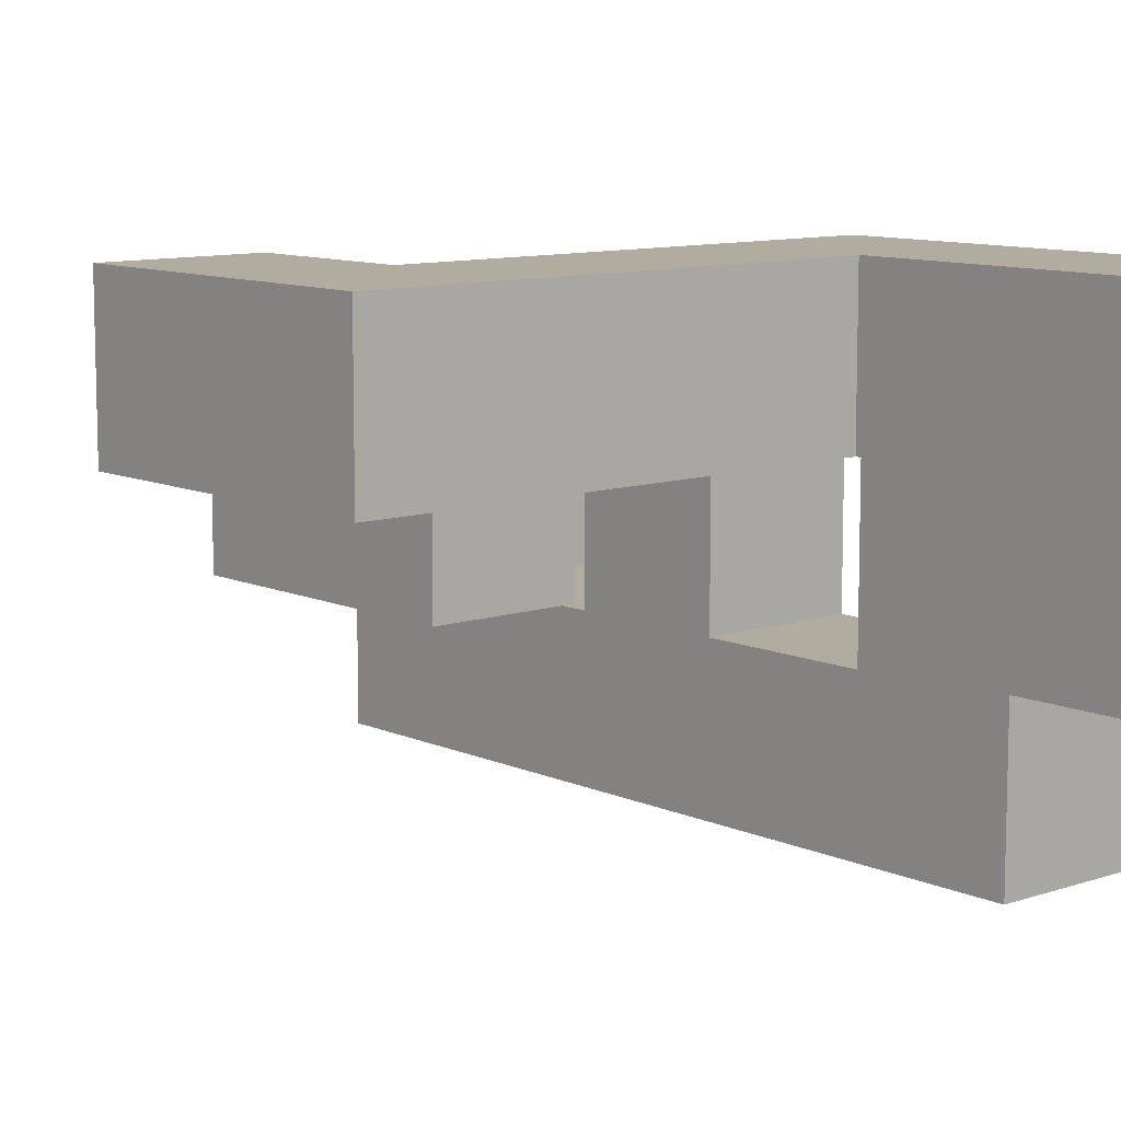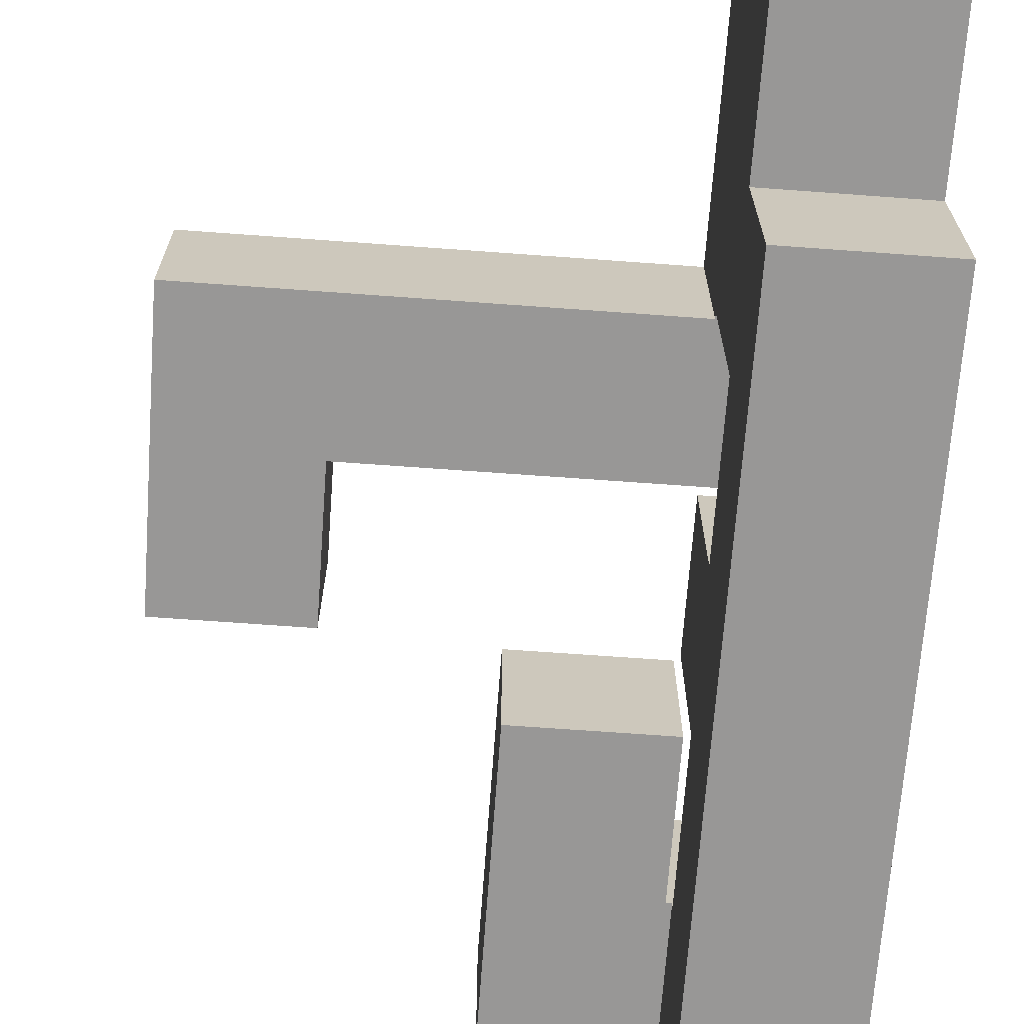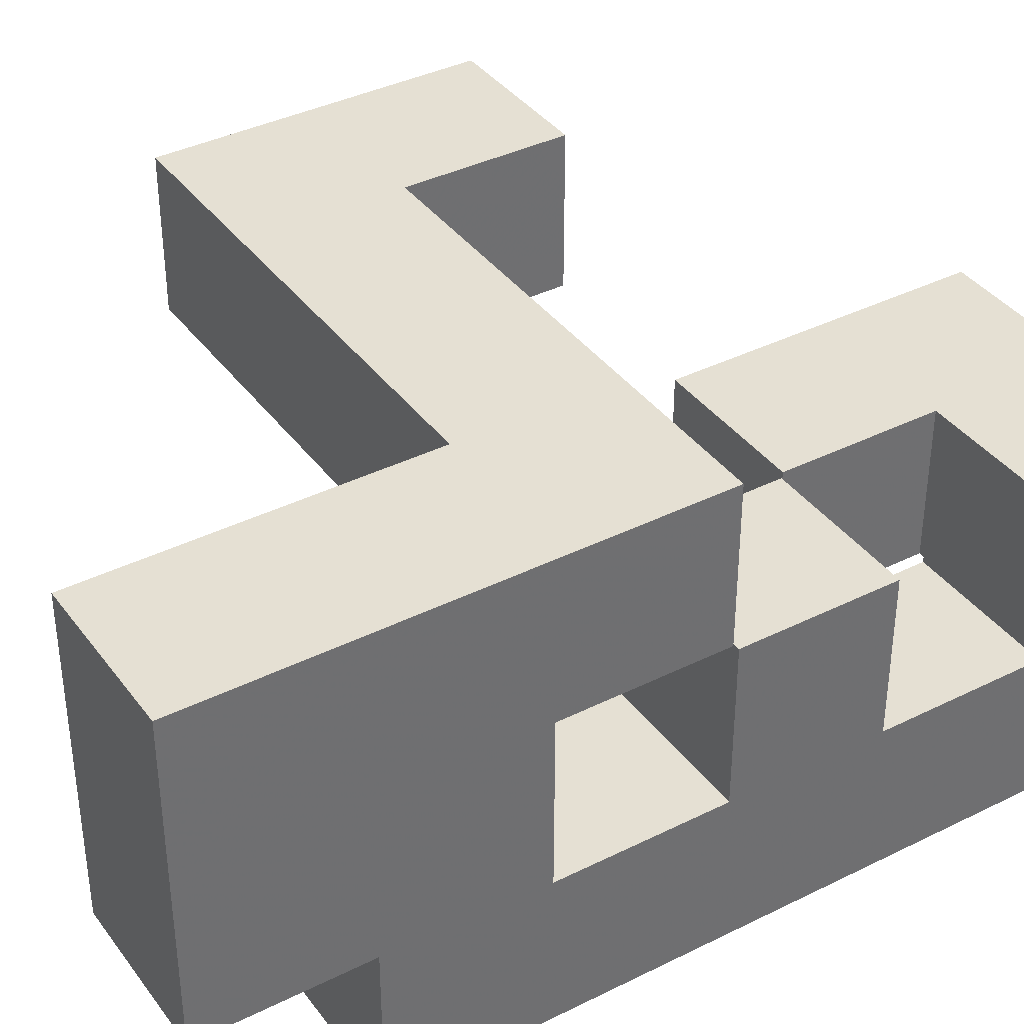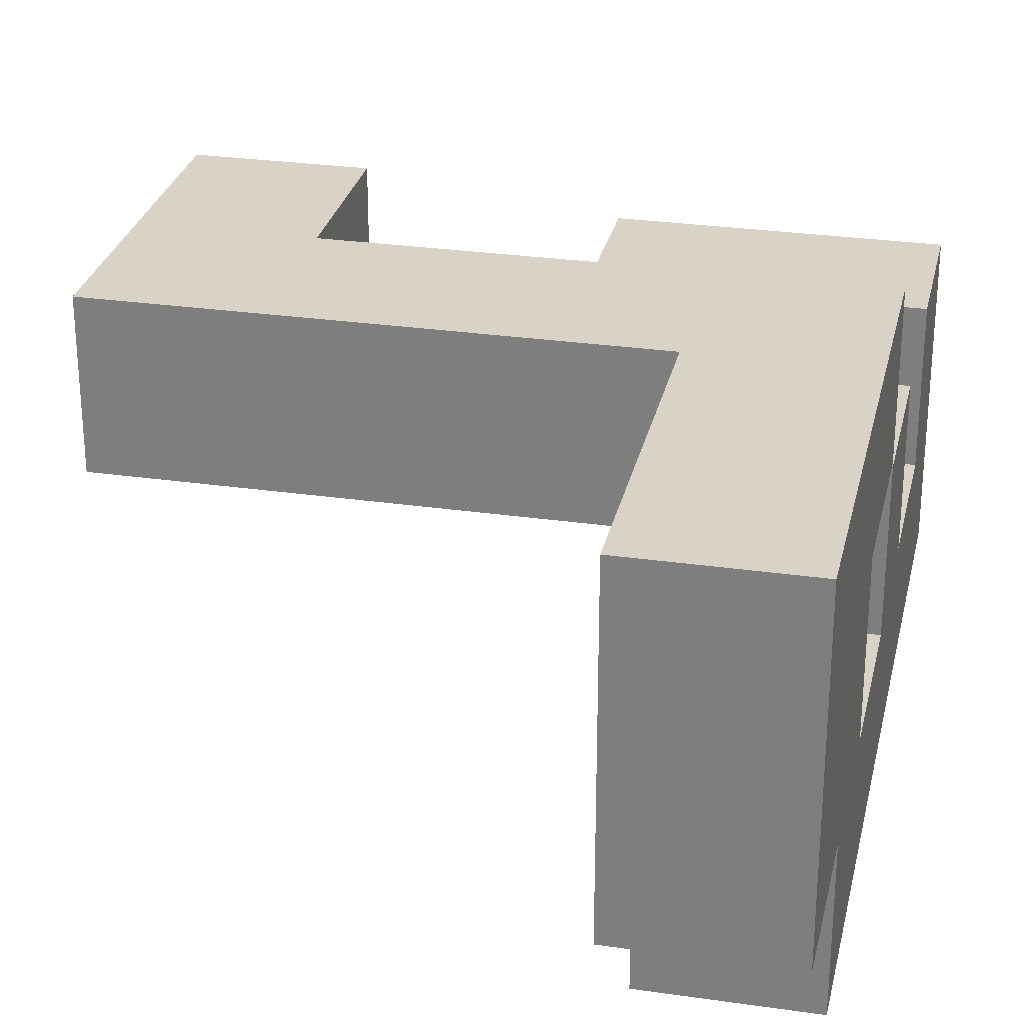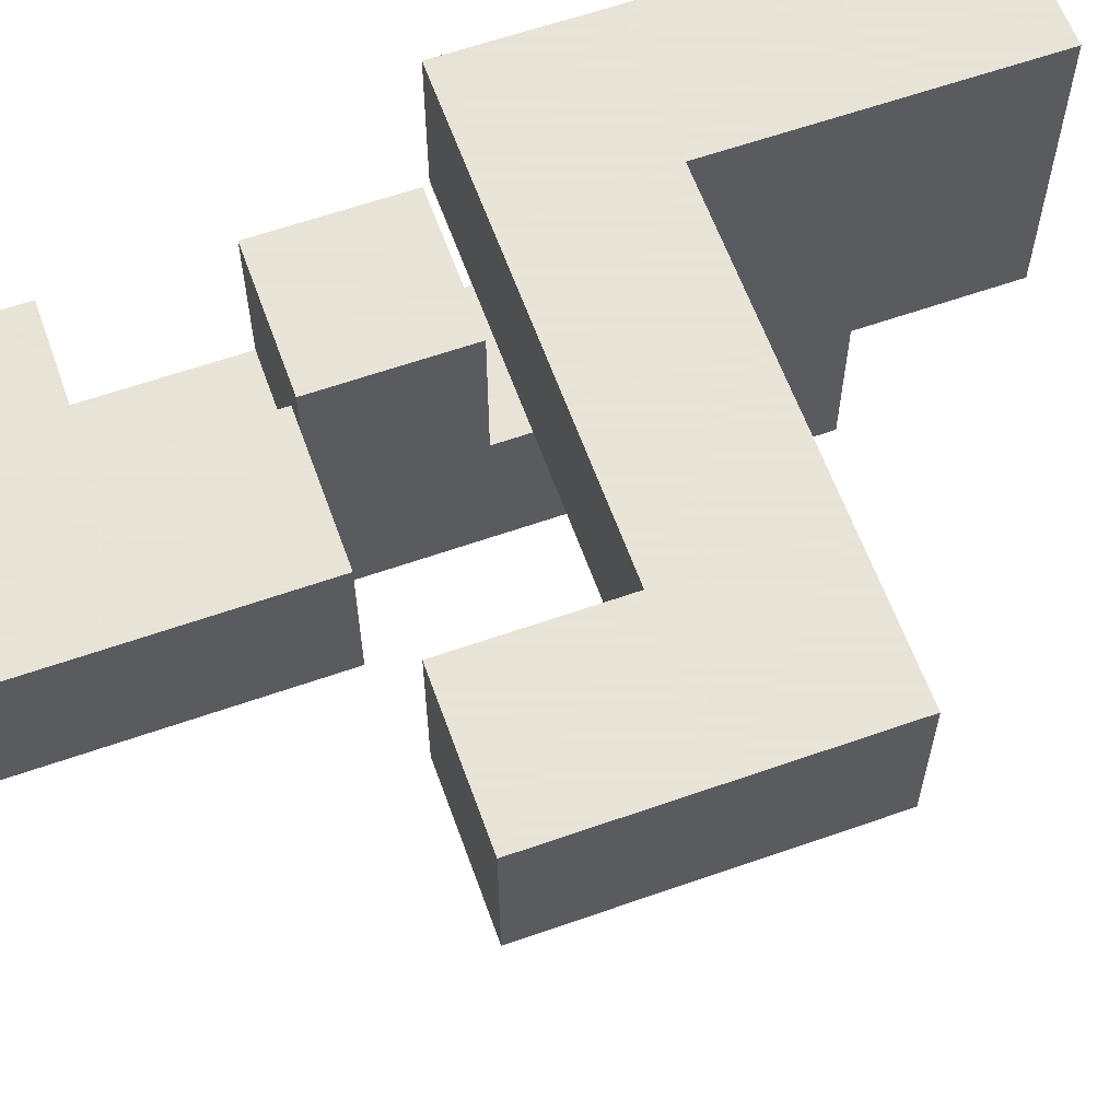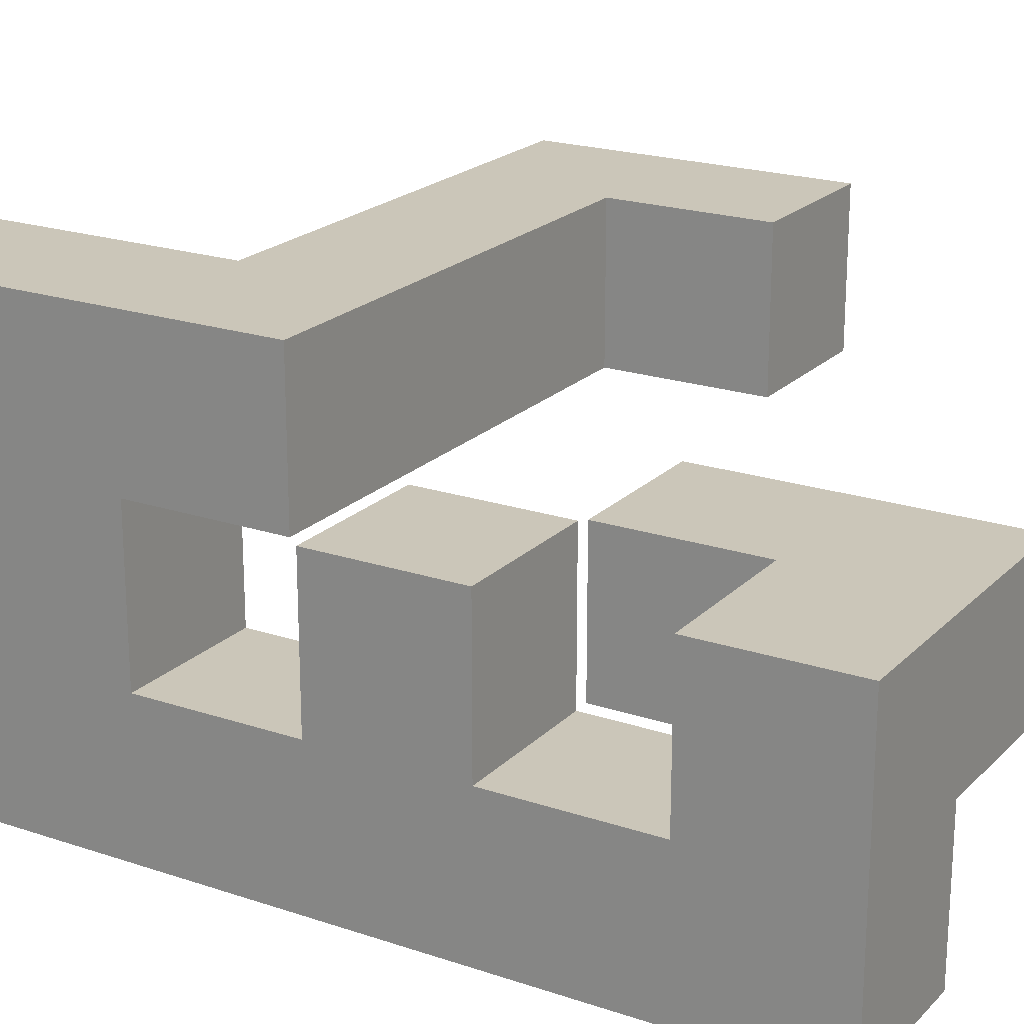
<metadata>
{"format":"obj","ext":"obj","renderer":"f3d","projection":"perspective","resolution":1024,"background":"white","views":[{"elev":10.0,"azim":139.1,"up":"+Y"},{"elev":-68.3,"azim":175.8,"up":"+Y"},{"elev":38.1,"azim":-122.3,"up":"+Y"},{"elev":28.2,"azim":-167.7,"up":"+Y"},{"elev":61.4,"azim":70.3,"up":"+Y"},{"elev":20.9,"azim":-58.9,"up":"+Y"}]}
</metadata>
<code>
v -0.2643 -0.1976 -0.5976
v -0.2643 -0.1976 -0.4691
v -0.2643 -0.06907 -0.4691
v -0.2643 -0.06907 -0.5976
v -0.2643 -0.06667 -0.4691
v -0.2643 -0.06667 -0.5976
v -0.2643 -0.1976 -0.4667
v -0.2643 -0.06907 -0.4667
v -0.2643 -0.06667 -0.4667
v -0.1357 -0.1976 -0.5976
v -0.1357 -0.06907 -0.5976
v -0.1357 -0.06907 -0.4691
v -0.1357 -0.1976 -0.4691
v -0.1357 -0.06667 -0.5976
v -0.1357 -0.06667 -0.4691
v -0.1357 -0.06907 -0.4667
v -0.1357 -0.1976 -0.4667
v -0.1357 -0.06667 -0.4667
v -0.2643 -0.06427 -0.4691
v -0.2643 -0.06427 -0.5976
v -0.2643 0.06427 -0.4691
v -0.2643 0.06427 -0.5976
v -0.2643 -0.06427 -0.4667
v -0.2643 0.06427 -0.4667
v -0.1357 -0.06427 -0.5976
v -0.1357 -0.06427 -0.4691
v -0.1357 0.06427 -0.5976
v -0.1357 0.06427 -0.4691
v -0.1357 -0.06427 -0.4667
v -0.1357 0.06427 -0.4667
v -0.2643 -0.3309 -0.4643
v -0.2643 -0.3309 -0.3357
v -0.2643 -0.2024 -0.3357
v -0.2643 -0.2024 -0.4643
v -0.2643 -0.2 -0.3357
v -0.2643 -0.2 -0.4643
v -0.2643 -0.3309 -0.3333
v -0.2643 -0.2024 -0.3333
v -0.1357 -0.3309 -0.4643
v -0.1357 -0.2024 -0.4643
v -0.1357 -0.2024 -0.3357
v -0.1357 -0.3309 -0.3357
v -0.1357 -0.2 -0.4643
v -0.1357 -0.2 -0.3357
v -0.1357 -0.2024 -0.3333
v -0.1357 -0.3309 -0.3333
v -0.2643 -0.1976 -0.4643
v -0.2643 -0.06907 -0.4643
v -0.2643 -0.06667 -0.4643
v -0.2643 -0.1976 -0.3357
v -0.2643 -0.06907 -0.3357
v -0.2643 -0.06667 -0.3357
v -0.1357 -0.06907 -0.4643
v -0.1357 -0.1976 -0.4643
v -0.1357 -0.06667 -0.4643
v -0.1357 -0.1976 -0.3357
v -0.1357 -0.06907 -0.3357
v -0.1357 -0.06667 -0.3357
v -0.2643 -0.06427 -0.4643
v -0.2643 0.06427 -0.4643
v -0.2643 -0.06427 -0.3357
v -0.2643 0.06427 -0.3357
v -0.2643 -0.06427 -0.3333
v -0.2643 0.06427 -0.3333
v -0.1357 -0.06427 -0.4643
v -0.1357 0.06427 -0.4643
v -0.1357 -0.06427 -0.3357
v -0.1357 0.06427 -0.3357
v -0.1357 0.06427 -0.3333
v -0.1357 -0.06427 -0.3333
v -0.2643 -0.3309 -0.3309
v -0.2643 -0.2024 -0.3309
v -0.2643 -0.3309 -0.2024
v -0.2643 -0.2024 -0.2024
v -0.2643 -0.3309 -0.2
v -0.2643 -0.2024 -0.2
v -0.1357 -0.2024 -0.3309
v -0.1357 -0.3309 -0.3309
v -0.1357 -0.2024 -0.2024
v -0.1357 -0.3309 -0.2024
v -0.1357 -0.2024 -0.2
v -0.1357 -0.3309 -0.2
v -0.2643 -0.06427 -0.3309
v -0.2643 0.06427 -0.3309
v -0.2643 -0.06427 -0.2024
v -0.2643 0.06427 -0.2024
v -0.1357 0.06427 -0.3309
v -0.1357 -0.06427 -0.3309
v -0.1357 -0.06427 -0.2024
v -0.1333 -0.06427 -0.3309
v -0.1333 -0.06427 -0.2024
v -0.1357 0.06427 -0.2024
v -0.1333 0.06427 -0.2024
v -0.1333 0.06427 -0.3309
v -0.1309 -0.06427 -0.3309
v -0.1309 -0.06427 -0.2024
v -0.0024 -0.06427 -0.3309
v -0.0024 -0.06427 -0.2024
v 0 -0.06427 -0.3309
v 0 -0.06427 -0.2024
v -0.1309 0.06427 -0.2024
v -0.1309 0.06427 -0.3309
v -0.0024 0.06427 -0.2024
v -0.0024 0.06427 -0.3309
v 0 0.06427 -0.2024
v 0 0.06427 -0.3309
v 0.0024 -0.06427 -0.3309
v 0.0024 -0.06427 -0.2024
v 0.1309 -0.06427 -0.3309
v 0.1309 -0.06427 -0.2024
v 0.1333 -0.06427 -0.3309
v 0.1333 -0.06427 -0.2024
v 0.0024 0.06427 -0.2024
v 0.0024 0.06427 -0.3309
v 0.1309 0.06427 -0.2024
v 0.1309 0.06427 -0.3309
v 0.1333 0.06427 -0.2024
v 0.1333 0.06427 -0.3309
v 0.1357 -0.06427 -0.2024
v 0.1357 -0.06427 -0.2
v 0.1357 0.06427 -0.2
v 0.1357 0.06427 -0.2024
v 0.2643 -0.06427 -0.3309
v 0.2643 0.06427 -0.3309
v 0.2643 0.06427 -0.2024
v 0.2643 -0.06427 -0.2024
v 0.2643 0.06427 -0.2
v 0.2643 -0.06427 -0.2
v 0.1357 -0.06427 -0.3309
v 0.1357 0.06427 -0.3309
v -0.2643 -0.3309 -0.1976
v -0.2643 -0.2024 -0.1976
v -0.2643 -0.3309 -0.06907
v -0.2643 -0.2024 -0.06907
v -0.2643 -0.2 -0.06907
v -0.2643 -0.2 -0.1976
v -0.2643 -0.3309 -0.06667
v -0.2643 -0.2024 -0.06667
v -0.1357 -0.2024 -0.1976
v -0.1357 -0.3309 -0.1976
v -0.1357 -0.2024 -0.06907
v -0.1357 -0.3309 -0.06907
v -0.1357 -0.2 -0.1976
v -0.1357 -0.2 -0.06907
v -0.1357 -0.2024 -0.06667
v -0.1357 -0.3309 -0.06667
v -0.2643 -0.1976 -0.06907
v -0.2643 -0.1976 -0.1976
v -0.2643 -0.06907 -0.06907
v -0.2643 -0.06907 -0.1976
v -0.1357 -0.1976 -0.1976
v -0.1357 -0.1976 -0.06907
v -0.1357 -0.06907 -0.1976
v -0.1357 -0.06907 -0.06907
v 0.1357 -0.06427 -0.1976
v 0.1357 0.06427 -0.1976
v 0.1357 -0.06427 -0.06907
v 0.1357 0.06427 -0.06907
v 0.2643 0.06427 -0.1976
v 0.2643 -0.06427 -0.1976
v 0.2643 0.06427 -0.06907
v 0.2643 -0.06427 -0.06907
v -0.2643 -0.3309 -0.06427
v -0.2643 -0.2024 -0.06427
v -0.2643 -0.3309 0.06427
v -0.2643 -0.2024 0.06427
v -0.2643 -0.3309 0.06667
v -0.2643 -0.2024 0.06667
v -0.1357 -0.2024 -0.06427
v -0.1357 -0.3309 -0.06427
v -0.1357 -0.2024 0.06427
v -0.1357 -0.3309 0.06427
v -0.1357 -0.2024 0.06667
v -0.1357 -0.3309 0.06667
v -0.1309 -0.1976 -0.06427
v -0.1309 -0.1976 0.06427
v -0.1309 -0.06907 0.06427
v -0.1309 -0.06907 -0.06427
v -0.1309 -0.1976 0.06667
v -0.1309 -0.06907 0.06667
v -0.0024 -0.1976 -0.06427
v -0.0024 -0.06907 -0.06427
v -0.0024 -0.06907 0.06427
v -0.0024 -0.1976 0.06427
v -0.0024 -0.06907 0.06667
v -0.0024 -0.1976 0.06667
v -0.2643 -0.3309 0.06907
v -0.2643 -0.2024 0.06907
v -0.2643 -0.3309 0.1976
v -0.2643 -0.2024 0.1976
v -0.2643 -0.2 0.1976
v -0.2643 -0.2 0.06907
v -0.1357 -0.2024 0.06907
v -0.1357 -0.3309 0.06907
v -0.1357 -0.2024 0.1976
v -0.1357 -0.3309 0.1976
v -0.1357 -0.2 0.06907
v -0.1357 -0.2 0.1976
v -0.2643 -0.1976 0.1976
v -0.2643 -0.1976 0.06907
v -0.2643 -0.06907 0.1976
v -0.2643 -0.06907 0.06907
v -0.1357 -0.1976 0.06907
v -0.1357 -0.1976 0.1976
v -0.1333 -0.1976 0.06907
v -0.1333 -0.1976 0.1976
v -0.1357 -0.06907 0.1976
v -0.1357 -0.06907 0.06907
v -0.1333 -0.06907 0.1976
v -0.1333 -0.06907 0.06907
v -0.1309 -0.1976 0.06907
v -0.1309 -0.06907 0.06907
v -0.0024 -0.06907 0.06907
v -0.0024 -0.1976 0.06907
v -0.0024 -0.06907 0.1976
v -0.0024 -0.1976 0.1976
v -0.1309 -0.1976 0.1976
v -0.1309 -0.06907 0.1976
f 1 2 3 4
f 4 3 5 6
f 2 7 8 3
f 3 8 9 5
f 10 11 12 13
f 11 14 15 12
f 13 12 16 17
f 12 15 18 16
f 1 10 13 2
f 2 13 17 7
f 1 4 11 10
f 4 6 14 11
f 6 5 19 20
f 20 19 21 22
f 5 9 23 19
f 19 23 24 21
f 14 25 26 15
f 25 27 28 26
f 15 26 29 18
f 26 28 30 29
f 22 21 28 27
f 21 24 30 28
f 6 20 25 14
f 20 22 27 25
f 31 32 33 34
f 34 33 35 36
f 32 37 38 33
f 39 40 41 42
f 40 43 44 41
f 42 41 45 46
f 31 39 42 32
f 32 42 46 37
f 33 38 45 41
f 31 34 40 39
f 34 36 43 40
f 33 41 44 35
f 7 47 48 8
f 8 48 49 9
f 36 35 50 47
f 47 50 51 48
f 48 51 52 49
f 17 16 53 54
f 16 18 55 53
f 43 54 56 44
f 54 53 57 56
f 53 55 58 57
f 7 17 54 47
f 36 47 54 43
f 35 44 56 50
f 50 56 57 51
f 51 57 58 52
f 9 49 59 23
f 23 59 60 24
f 49 52 61 59
f 59 61 62 60
f 61 63 64 62
f 18 29 65 55
f 29 30 66 65
f 55 65 67 58
f 65 66 68 67
f 67 68 69 70
f 61 67 70 63
f 24 60 66 30
f 60 62 68 66
f 62 64 69 68
f 52 58 67 61
f 37 71 72 38
f 71 73 74 72
f 73 75 76 74
f 46 45 77 78
f 78 77 79 80
f 80 79 81 82
f 37 46 78 71
f 71 78 80 73
f 73 80 82 75
f 38 72 77 45
f 72 74 79 77
f 74 76 81 79
f 63 83 84 64
f 83 85 86 84
f 70 69 87 88
f 63 70 88 83
f 83 88 89 85
f 88 90 91 89
f 64 84 87 69
f 84 86 92 87
f 87 92 93 94
f 88 87 94 90
f 85 89 92 86
f 89 91 93 92
f 90 95 96 91
f 95 97 98 96
f 97 99 100 98
f 94 93 101 102
f 102 101 103 104
f 104 103 105 106
f 90 94 102 95
f 95 102 104 97
f 97 104 106 99
f 91 96 101 93
f 96 98 103 101
f 98 100 105 103
f 99 107 108 100
f 107 109 110 108
f 109 111 112 110
f 106 105 113 114
f 114 113 115 116
f 116 115 117 118
f 99 106 114 107
f 107 114 116 109
f 109 116 118 111
f 100 108 113 105
f 108 110 115 113
f 110 112 117 115
f 119 120 121 122
f 123 124 125 126
f 126 125 127 128
f 111 129 119 112
f 129 123 126 119
f 119 126 128 120
f 118 117 122 130
f 130 122 125 124
f 122 121 127 125
f 111 118 130 129
f 129 130 124 123
f 112 119 122 117
f 75 131 132 76
f 131 133 134 132
f 132 134 135 136
f 133 137 138 134
f 82 81 139 140
f 140 139 141 142
f 139 143 144 141
f 142 141 145 146
f 75 82 140 131
f 131 140 142 133
f 133 142 146 137
f 76 132 139 81
f 134 138 145 141
f 132 136 143 139
f 134 141 144 135
f 136 135 147 148
f 148 147 149 150
f 143 151 152 144
f 151 153 154 152
f 150 149 154 153
f 136 148 151 143
f 148 150 153 151
f 135 144 152 147
f 147 152 154 149
f 120 155 156 121
f 155 157 158 156
f 128 127 159 160
f 160 159 161 162
f 120 128 160 155
f 155 160 162 157
f 121 156 159 127
f 156 158 161 159
f 157 162 161 158
f 137 163 164 138
f 163 165 166 164
f 165 167 168 166
f 146 145 169 170
f 170 169 171 172
f 172 171 173 174
f 137 146 170 163
f 163 170 172 165
f 165 172 174 167
f 138 164 169 145
f 164 166 171 169
f 166 168 173 171
f 175 176 177 178
f 176 179 180 177
f 181 182 183 184
f 184 183 185 186
f 175 181 184 176
f 176 184 186 179
f 178 177 183 182
f 177 180 185 183
f 175 178 182 181
f 167 187 188 168
f 187 189 190 188
f 188 190 191 192
f 174 173 193 194
f 194 193 195 196
f 193 197 198 195
f 167 174 194 187
f 187 194 196 189
f 168 188 193 173
f 188 192 197 193
f 189 196 195 190
f 190 195 198 191
f 192 191 199 200
f 200 199 201 202
f 197 203 204 198
f 203 205 206 204
f 202 201 207 208
f 208 207 209 210
f 192 200 203 197
f 200 202 208 203
f 203 208 210 205
f 191 198 204 199
f 199 204 207 201
f 204 206 209 207
f 179 211 212 180
f 186 185 213 214
f 214 213 215 216
f 205 211 217 206
f 179 186 214 211
f 211 214 216 217
f 210 209 218 212
f 180 212 213 185
f 212 218 215 213
f 205 210 212 211
f 206 217 218 209
f 217 216 215 218

</code>
